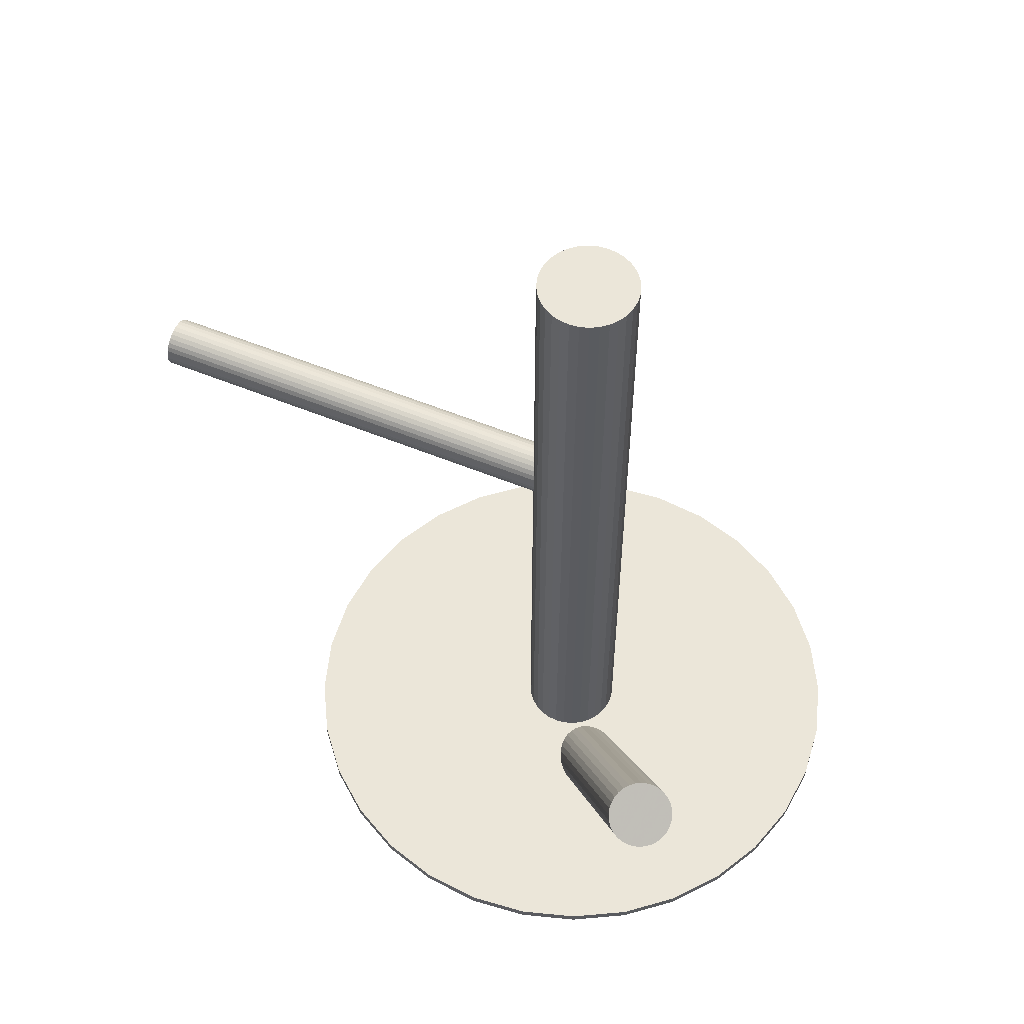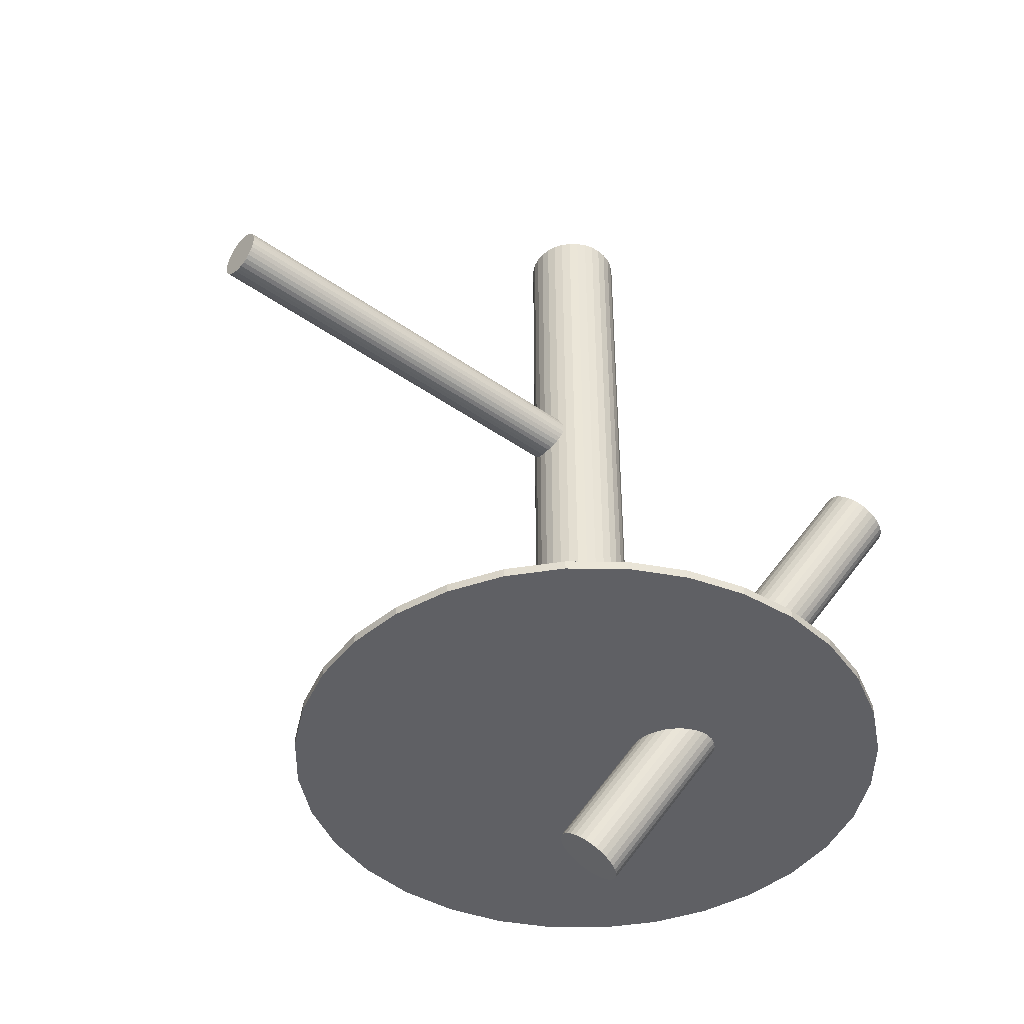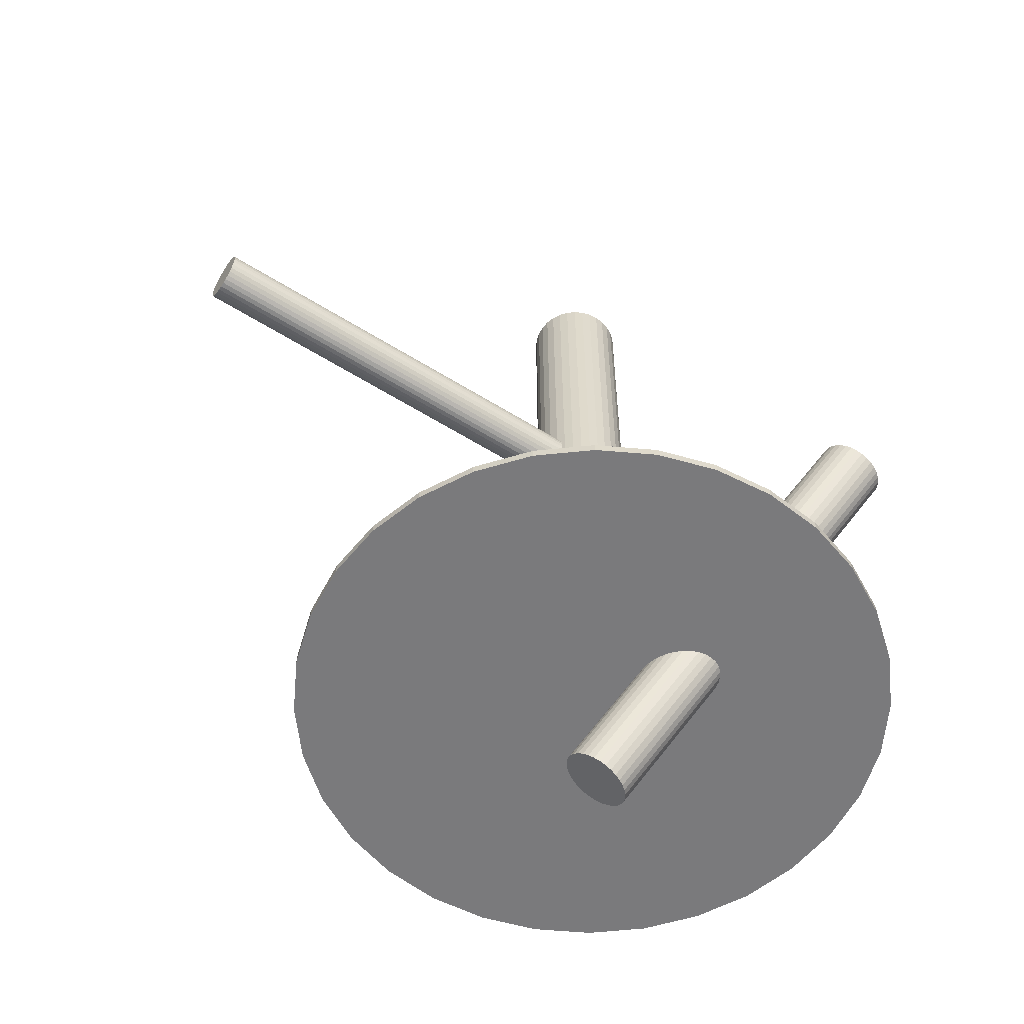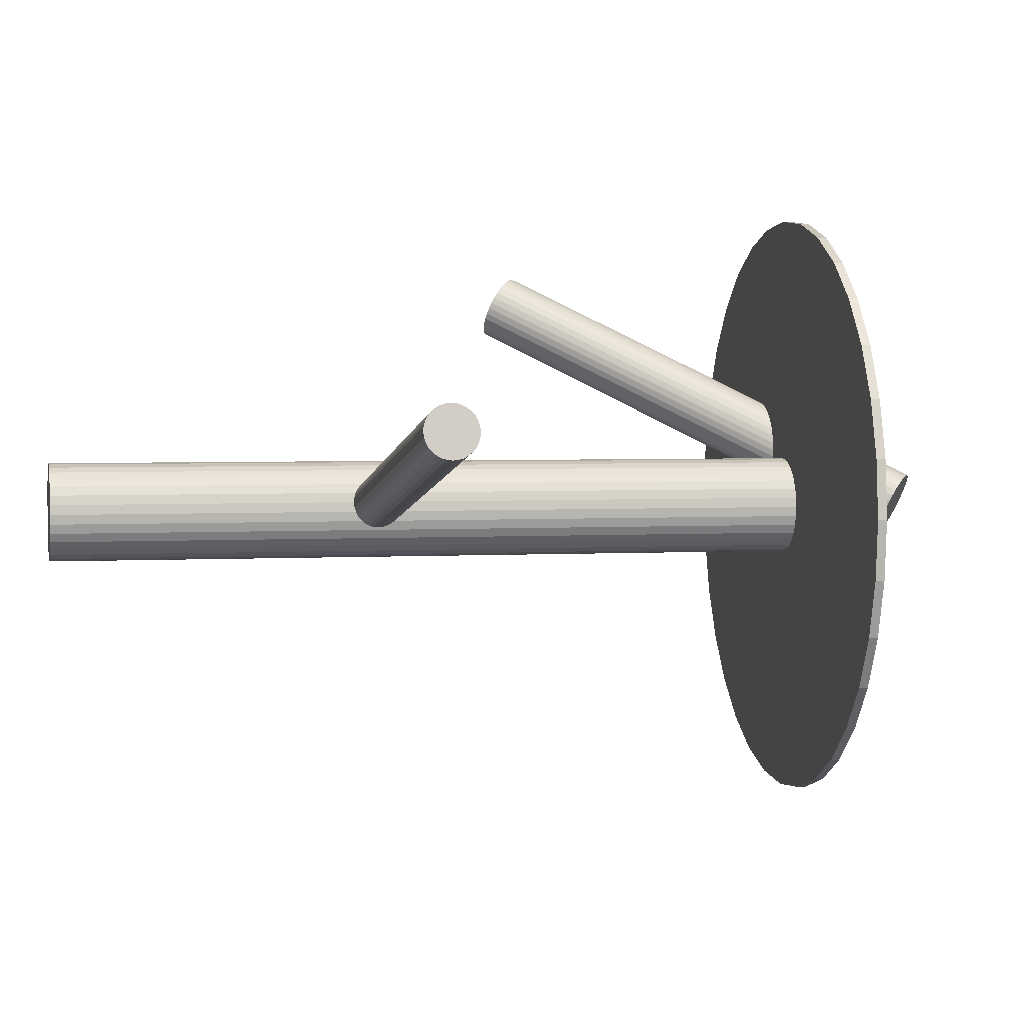
<metadata>
{"format":"obj","ext":"obj","renderer":"f3d","projection":"perspective","resolution":1024,"background":"white","views":[{"elev":56.5,"azim":-146.0,"up":"+Z"},{"elev":-43.9,"azim":151.2,"up":"+Z"},{"elev":-58.2,"azim":158.0,"up":"+Z"},{"elev":3.1,"azim":78.3,"up":"+Y"}]}
</metadata>
<code>
v -0.1049 -0.03341 -0.4642
v -0.3324 0.2019 -0.03434
v 0.4175 0.09854 0.1433
v -0.3035 0.2504 -0.04468
v -0.3389 0.2004 -0.0372
v -0.3267 -0.2317 -0.3407
v -0.3267 -0.2317 -0.3505
v -0.3267 0.2317 -0.3407
v -0.3267 0.2317 -0.3505
v -0.3453 0.2002 -0.0407
v -0.0658 -0.008553 -0.4557
v -0.06193 0.004484 -0.4607
v -0.06188 0.01087 -0.4642
v -0.2204 -0.3027 -0.3407
v -0.2204 -0.3027 -0.3505
v -0.2204 0.3027 -0.3407
v -0.2204 0.3027 -0.3505
v 0.1774 -0.182 -0.3407
v 0.1774 -0.182 -0.3505
v 0.1774 0.182 -0.3407
v 0.1774 0.182 -0.3505
v 0.4211 0.0796 0.1625
v -0.06912 0.02663 -0.477
v -0.3062 0.225 -0.03221
v -0.06554 0.02216 -0.4725
v -0.06947 -0.0147 -0.4544
v -0.04197 -0.01055 0.5
v -0.04197 -0.01055 -0.3505
v -0.04197 0.01055 0.5
v -0.04197 0.01055 -0.3505
v -0.09218 -0.01488 0.1648
v 0.4195 0.08831 0.1181
v -0.09021 -0.02473 0.1317
v -0.09493 1.154e-05 0.1148
v -0.1001 0.02677 0.1421
v -0.3023 0.2381 -0.0372
v -0.3095 0.2602 -0.0535
v -0.08993 -0.02625 0.1368
v -0.3023 0.2445 -0.0407
v -0.3059 0.2557 -0.049
v -0.09972 0.02474 0.1317
v -0.0979 0.01486 0.1648
v -0.1044 0.02893 -0.4982
v -0.3099 0.2189 -0.0309
v -0.0856 -0.02893 -0.4557
v -0.09208 -0.01486 0.1194
v -0.09026 -0.02474 0.1525
v -0.1001 0.02625 0.1474
v -0.08985 -0.02677 0.1421
v -0.09505 -1.154e-05 0.1694
v -0.09977 0.02473 0.1525
v -0.0978 0.01488 0.1194
v -0.1205 0.0147 -0.4996
v -0.148 -0.01055 0.5
v -0.148 -0.01055 -0.3505
v -0.148 0.01055 0.5
v -0.148 0.01055 -0.3505
v -0.3448 0.2625 -0.07479
v -0.1244 -0.02216 -0.4815
v -0.326 0.2046 -0.03221
v -0.1209 -0.02663 -0.477
v -0.3674 -0.182 -0.3407
v -0.3674 -0.182 -0.3505
v -0.3674 0.182 -0.3407
v -0.3674 0.182 -0.3505
v 0.03039 -0.3027 -0.3407
v 0.03039 -0.3027 -0.3505
v 0.03039 0.3027 -0.3407
v 0.03039 0.3027 -0.3505
v -0.1281 -0.01087 -0.4898
v -0.1281 -0.004484 -0.4933
v -0.3609 0.2483 -0.0761
v -0.1242 0.008553 -0.4982
v -0.3648 0.2114 -0.05799
v 0.1367 -0.2317 -0.3407
v 0.1367 -0.2317 -0.3505
v 0.1367 0.2317 -0.3407
v 0.1367 0.2317 -0.3505
v 0.4184 0.09331 0.17
v -0.3685 0.2227 -0.0663
v -0.3613 0.207 -0.0535
v -0.3684 0.2291 -0.06979
v -0.08508 0.03341 -0.4898
v 0.4212 0.07962 0.124
v 0.4186 0.09333 0.1165
v -0.3646 0.2421 -0.07479
v -0.1269 -0.01684 -0.4858
v -0.09075 -0.02226 0.1572
v 0.4132 0.1208 0.1584
v -0.09146 0.03318 -0.4933
v -0.3255 0.267 -0.0663
v 0.4156 0.1088 0.1181
v -0.1399 0.03003 0.5
v -0.1399 0.03003 -0.3505
v -0.1399 -0.03003 0.5
v -0.1399 -0.03003 -0.3505
v -0.09798 0.03166 -0.4961
v -0.1 0.02626 0.1368
v -0.1159 0.02029 -0.5
v -0.3319 0.2668 -0.06979
v 0.4225 0.07228 0.1486
v -0.3673 0.2167 -0.06232
v -0.3384 0.2652 -0.07266
v -0.09308 -0.01025 0.1673
v -0.3563 0.2539 -0.07654
v 0.4132 0.1208 0.1281
v -0.07956 -0.02509 -0.4544
v 0.2077 -0.1254 -0.3407
v 0.2077 -0.1254 -0.3505
v 0.2077 0.1254 -0.3407
v 0.2077 0.1254 -0.3505
v -0.09068 -0.02225 0.127
v -0.09867 0.01892 0.1614
v -0.09606 0.005211 0.1688
v -0.08445 0.05302 0.5
v -0.08445 0.05302 -0.3505
v -0.08445 -0.05302 0.5
v -0.08445 -0.05302 -0.3505
v -0.04505 0.02069 0.5
v -0.04505 0.02069 -0.3505
v -0.04505 -0.02069 0.5
v -0.04505 -0.02069 -0.3505
v -0.32 0.2085 -0.0309
v -0.07908 0.03237 -0.4858
v -0.1491 -0 0.5
v -0.1491 -0 -0.3505
v -0.09594 0.005234 0.1154
v -0.1157 -0.04995 0.5
v -0.1157 -0.04995 -0.3505
v -0.1157 0.04995 0.5
v -0.1157 0.04995 -0.3505
v -0.3195 0.2659 -0.06232
v -0.4226 -0 -0.3407
v -0.4226 -0 -0.3505
v 0.4223 0.07381 0.1328
v 0.4123 0.1253 0.1433
v 0.4203 0.08366 0.1659
v 0.4226 0.07229 0.138
v 0.4176 0.09855 0.116
v 0.08704 0.2724 -0.3407
v 0.08704 0.2724 -0.3505
v 0.08704 -0.2724 -0.3407
v 0.08704 -0.2724 -0.3505
v -0.1332 0.03823 0.5
v -0.1332 0.03823 -0.3505
v -0.1332 -0.03823 0.5
v -0.1332 -0.03823 -0.3505
v 0.4146 0.1134 0.1659
v -0.1267 0.002074 -0.4961
v 0.4128 0.1233 0.1328
v 0.4204 0.08368 0.1206
v 0.4222 0.0738 0.1537
v -0.125 0.04495 0.5
v -0.125 0.04495 -0.3505
v -0.125 -0.04495 0.5
v -0.125 -0.04495 -0.3505
v 0.4124 0.1248 0.1486
v 0.4147 0.1134 0.1206
v 0.4226 0.07177 0.1433
v 0.4127 0.1233 0.1537
v -0.3671 0.2357 -0.07266
v 0.4174 0.09853 0.1705
v -0.09702 0.01023 0.1673
v 0.2264 0.06392 -0.3407
v 0.2264 0.06392 -0.3505
v 0.2264 -0.06392 -0.3407
v 0.2264 -0.06392 -0.3505
v -0.1589 -0.3214 -0.3407
v -0.1589 -0.3214 -0.3505
v -0.1589 0.3214 -0.3407
v -0.1589 0.3214 -0.3505
v -0.09859 0.01894 0.1228
v -0.1163 -0.03008 -0.4725
v -0.09499 -0 -0.3407
v -0.09499 -0 -0.477
v -0.09499 -0 0.5
v -0.09499 -0 -0.3505
v -0.09499 -0 0.1421
v -0.09499 0.3276 -0.3407
v -0.09499 0.3276 -0.3505
v -0.09499 0.05406 0.5
v -0.09499 0.05406 -0.3505
v -0.09499 -0.05406 0.5
v -0.09499 -0.05406 -0.3505
v -0.09499 -0.3276 -0.3407
v -0.09499 -0.3276 -0.3505
v -0.07369 0.03008 -0.4815
v -0.3567 0.2035 -0.049
v -0.3354 0.2336 -0.0535
v 0.4217 0.07628 0.1584
v -0.0914 -0.01894 0.1614
v -0.3141 0.2637 -0.05799
v 0.4125 0.1248 0.138
v -0.03107 -0.3214 -0.3407
v -0.03107 -0.3214 -0.3505
v -0.03107 0.3214 -0.3407
v -0.03107 0.3214 -0.3505
v -0.4163 0.06392 -0.3407
v -0.4163 0.06392 -0.3505
v -0.4163 -0.06392 -0.3407
v -0.4163 -0.06392 -0.3505
v -0.09297 -0.01023 0.1169
v 0.4194 0.08828 0.1685
v -0.06496 0.04495 0.5
v -0.06496 0.04495 -0.3505
v -0.06496 -0.04495 0.5
v -0.06496 -0.04495 -0.3505
v 0.4164 0.1037 0.17
v -0.06326 -0.002074 -0.4578
v 0.4218 0.07629 0.1281
v 0.4138 0.1175 0.1625
v -0.05677 0.03823 0.5
v -0.05677 0.03823 -0.3505
v -0.05677 -0.03823 0.5
v -0.05677 -0.03823 -0.3505
v -0.277 0.2724 -0.3407
v -0.277 0.2724 -0.3505
v -0.277 -0.2724 -0.3407
v -0.277 -0.2724 -0.3505
v 0.4165 0.1038 0.1165
v -0.3037 0.2315 -0.03434
v 0.2327 -0 -0.3407
v 0.2327 -0 -0.3505
v -0.0743 -0.04995 0.5
v -0.0743 -0.04995 -0.3505
v -0.0743 0.04995 0.5
v -0.0743 0.04995 -0.3505
v -0.09405 -0.005234 0.1688
v -0.04093 -0 0.5
v -0.04093 -0 -0.3505
v -0.1449 0.02069 0.5
v -0.1449 0.02069 -0.3505
v -0.1449 -0.02069 0.5
v -0.1449 -0.02069 -0.3505
v -0.1109 -0.03237 -0.4681
v -0.1055 0.05302 0.5
v -0.1055 0.05302 -0.3505
v -0.1055 -0.05302 0.5
v -0.1055 -0.05302 -0.3505
v -0.09393 -0.005211 0.1154
v -0.09131 -0.01892 0.1228
v -0.09931 0.02225 0.1572
v -0.3977 -0.1254 -0.3407
v -0.3977 -0.1254 -0.3505
v -0.3977 0.1254 -0.3407
v -0.3977 0.1254 -0.3505
v -0.1104 0.02509 -0.4996
v -0.3513 0.2012 -0.04468
v -0.09691 0.01025 0.1169
v 0.4155 0.1088 0.1685
v -0.3508 0.2587 -0.0761
v -0.07411 -0.02029 -0.4539
v 0.4139 0.1175 0.124
v -0.08996 -0.02626 0.1474
v -0.09201 -0.03166 -0.4578
v -0.05004 0.03003 0.5
v -0.05004 0.03003 -0.3505
v -0.05004 -0.03003 0.5
v -0.05004 -0.03003 -0.3505
v -0.09852 -0.03318 -0.4607
v -0.09924 0.02226 0.127
v -0.0631 0.01684 -0.4681
v -0.3145 0.2133 -0.03045
f 230 177 30
f 230 30 229
f 229 30 29
f 229 29 176
f 30 177 120
f 30 120 29
f 29 120 119
f 29 119 176
f 120 177 257
f 120 257 119
f 119 257 256
f 119 256 176
f 257 177 213
f 257 213 256
f 256 213 212
f 256 212 176
f 213 177 205
f 213 205 212
f 212 205 204
f 212 204 176
f 205 177 227
f 205 227 204
f 204 227 226
f 204 226 176
f 227 177 116
f 227 116 226
f 226 116 115
f 226 115 176
f 116 177 182
f 116 182 115
f 115 182 181
f 115 181 176
f 182 177 237
f 182 237 181
f 181 237 236
f 181 236 176
f 237 177 131
f 237 131 236
f 236 131 130
f 236 130 176
f 131 177 154
f 131 154 130
f 130 154 153
f 130 153 176
f 154 177 145
f 154 145 153
f 153 145 144
f 153 144 176
f 145 177 94
f 145 94 144
f 144 94 93
f 144 93 176
f 94 177 232
f 94 232 93
f 93 232 231
f 93 231 176
f 232 177 57
f 232 57 231
f 231 57 56
f 231 56 176
f 57 177 126
f 57 126 56
f 56 126 125
f 56 125 176
f 126 177 55
f 126 55 125
f 125 55 54
f 125 54 176
f 55 177 234
f 55 234 54
f 54 234 233
f 54 233 176
f 234 177 96
f 234 96 233
f 233 96 95
f 233 95 176
f 96 177 147
f 96 147 95
f 95 147 146
f 95 146 176
f 147 177 156
f 147 156 146
f 146 156 155
f 146 155 176
f 156 177 129
f 156 129 155
f 155 129 128
f 155 128 176
f 129 177 239
f 129 239 128
f 128 239 238
f 128 238 176
f 239 177 184
f 239 184 238
f 238 184 183
f 238 183 176
f 184 177 118
f 184 118 183
f 183 118 117
f 183 117 176
f 118 177 225
f 118 225 117
f 117 225 224
f 117 224 176
f 225 177 207
f 225 207 224
f 224 207 206
f 224 206 176
f 207 177 215
f 207 215 206
f 206 215 214
f 206 214 176
f 215 177 259
f 215 259 214
f 214 259 258
f 214 258 176
f 259 177 122
f 259 122 258
f 258 122 121
f 258 121 176
f 122 177 28
f 122 28 121
f 121 28 27
f 121 27 176
f 28 177 230
f 28 230 27
f 27 230 229
f 27 229 176
f 61 175 173
f 61 173 81
f 81 173 188
f 81 188 189
f 173 175 235
f 173 235 188
f 188 235 248
f 188 248 189
f 235 175 1
f 235 1 248
f 248 1 10
f 248 10 189
f 1 175 260
f 1 260 10
f 10 260 5
f 10 5 189
f 260 175 255
f 260 255 5
f 5 255 2
f 5 2 189
f 255 175 45
f 255 45 2
f 2 45 60
f 2 60 189
f 45 175 107
f 45 107 60
f 60 107 123
f 60 123 189
f 107 175 252
f 107 252 123
f 123 252 263
f 123 263 189
f 252 175 26
f 252 26 263
f 263 26 44
f 263 44 189
f 26 175 11
f 26 11 44
f 44 11 24
f 44 24 189
f 11 175 209
f 11 209 24
f 24 209 221
f 24 221 189
f 209 175 12
f 209 12 221
f 221 12 36
f 221 36 189
f 12 175 13
f 12 13 36
f 36 13 39
f 36 39 189
f 13 175 262
f 13 262 39
f 39 262 4
f 39 4 189
f 262 175 25
f 262 25 4
f 4 25 40
f 4 40 189
f 25 175 23
f 25 23 40
f 40 23 37
f 40 37 189
f 23 175 187
f 23 187 37
f 37 187 192
f 37 192 189
f 187 175 124
f 187 124 192
f 192 124 132
f 192 132 189
f 124 175 83
f 124 83 132
f 132 83 91
f 132 91 189
f 83 175 90
f 83 90 91
f 91 90 100
f 91 100 189
f 90 175 97
f 90 97 100
f 100 97 103
f 100 103 189
f 97 175 43
f 97 43 103
f 103 43 58
f 103 58 189
f 43 175 247
f 43 247 58
f 58 247 251
f 58 251 189
f 247 175 99
f 247 99 251
f 251 99 105
f 251 105 189
f 99 175 53
f 99 53 105
f 105 53 72
f 105 72 189
f 53 175 73
f 53 73 72
f 72 73 86
f 72 86 189
f 73 175 149
f 73 149 86
f 86 149 161
f 86 161 189
f 149 175 71
f 149 71 161
f 161 71 82
f 161 82 189
f 71 175 70
f 71 70 82
f 82 70 80
f 82 80 189
f 70 175 87
f 70 87 80
f 80 87 102
f 80 102 189
f 87 175 59
f 87 59 102
f 102 59 74
f 102 74 189
f 59 175 61
f 59 61 74
f 74 61 81
f 74 81 189
f 35 178 48
f 35 48 136
f 136 48 157
f 136 157 3
f 48 178 51
f 48 51 157
f 157 51 160
f 157 160 3
f 51 178 242
f 51 242 160
f 160 242 89
f 160 89 3
f 242 178 113
f 242 113 89
f 89 113 211
f 89 211 3
f 113 178 42
f 113 42 211
f 211 42 148
f 211 148 3
f 42 178 163
f 42 163 148
f 148 163 250
f 148 250 3
f 163 178 114
f 163 114 250
f 250 114 208
f 250 208 3
f 114 178 50
f 114 50 208
f 208 50 162
f 208 162 3
f 50 178 228
f 50 228 162
f 162 228 79
f 162 79 3
f 228 178 104
f 228 104 79
f 79 104 203
f 79 203 3
f 104 178 31
f 104 31 203
f 203 31 137
f 203 137 3
f 31 178 191
f 31 191 137
f 137 191 22
f 137 22 3
f 191 178 88
f 191 88 22
f 22 88 190
f 22 190 3
f 88 178 47
f 88 47 190
f 190 47 152
f 190 152 3
f 47 178 254
f 47 254 152
f 152 254 101
f 152 101 3
f 254 178 49
f 254 49 101
f 101 49 159
f 101 159 3
f 49 178 38
f 49 38 159
f 159 38 138
f 159 138 3
f 38 178 33
f 38 33 138
f 138 33 135
f 138 135 3
f 33 178 112
f 33 112 135
f 135 112 210
f 135 210 3
f 112 178 241
f 112 241 210
f 210 241 84
f 210 84 3
f 241 178 46
f 241 46 84
f 84 46 151
f 84 151 3
f 46 178 202
f 46 202 151
f 151 202 32
f 151 32 3
f 202 178 240
f 202 240 32
f 32 240 85
f 32 85 3
f 240 178 34
f 240 34 85
f 85 34 139
f 85 139 3
f 34 178 127
f 34 127 139
f 139 127 220
f 139 220 3
f 127 178 249
f 127 249 220
f 220 249 92
f 220 92 3
f 249 178 52
f 249 52 92
f 92 52 158
f 92 158 3
f 52 178 172
f 52 172 158
f 158 172 253
f 158 253 3
f 172 178 261
f 172 261 253
f 253 261 106
f 253 106 3
f 261 178 41
f 261 41 106
f 106 41 150
f 106 150 3
f 41 178 98
f 41 98 150
f 150 98 193
f 150 193 3
f 98 178 35
f 98 35 193
f 193 35 136
f 193 136 3
f 223 177 165
f 223 165 222
f 222 165 164
f 222 164 174
f 165 177 111
f 165 111 164
f 164 111 110
f 164 110 174
f 111 177 21
f 111 21 110
f 110 21 20
f 110 20 174
f 21 177 78
f 21 78 20
f 20 78 77
f 20 77 174
f 78 177 141
f 78 141 77
f 77 141 140
f 77 140 174
f 141 177 69
f 141 69 140
f 140 69 68
f 140 68 174
f 69 177 197
f 69 197 68
f 68 197 196
f 68 196 174
f 197 177 180
f 197 180 196
f 196 180 179
f 196 179 174
f 180 177 171
f 180 171 179
f 179 171 170
f 179 170 174
f 171 177 17
f 171 17 170
f 170 17 16
f 170 16 174
f 17 177 217
f 17 217 16
f 16 217 216
f 16 216 174
f 217 177 9
f 217 9 216
f 216 9 8
f 216 8 174
f 9 177 65
f 9 65 8
f 8 65 64
f 8 64 174
f 65 177 246
f 65 246 64
f 64 246 245
f 64 245 174
f 246 177 199
f 246 199 245
f 245 199 198
f 245 198 174
f 199 177 134
f 199 134 198
f 198 134 133
f 198 133 174
f 134 177 201
f 134 201 133
f 133 201 200
f 133 200 174
f 201 177 244
f 201 244 200
f 200 244 243
f 200 243 174
f 244 177 63
f 244 63 243
f 243 63 62
f 243 62 174
f 63 177 7
f 63 7 62
f 62 7 6
f 62 6 174
f 7 177 219
f 7 219 6
f 6 219 218
f 6 218 174
f 219 177 15
f 219 15 218
f 218 15 14
f 218 14 174
f 15 177 169
f 15 169 14
f 14 169 168
f 14 168 174
f 169 177 186
f 169 186 168
f 168 186 185
f 168 185 174
f 186 177 195
f 186 195 185
f 185 195 194
f 185 194 174
f 195 177 67
f 195 67 194
f 194 67 66
f 194 66 174
f 67 177 143
f 67 143 66
f 66 143 142
f 66 142 174
f 143 177 76
f 143 76 142
f 142 76 75
f 142 75 174
f 76 177 19
f 76 19 75
f 75 19 18
f 75 18 174
f 19 177 109
f 19 109 18
f 18 109 108
f 18 108 174
f 109 177 167
f 109 167 108
f 108 167 166
f 108 166 174
f 167 177 223
f 167 223 166
f 166 223 222
f 166 222 174

</code>
